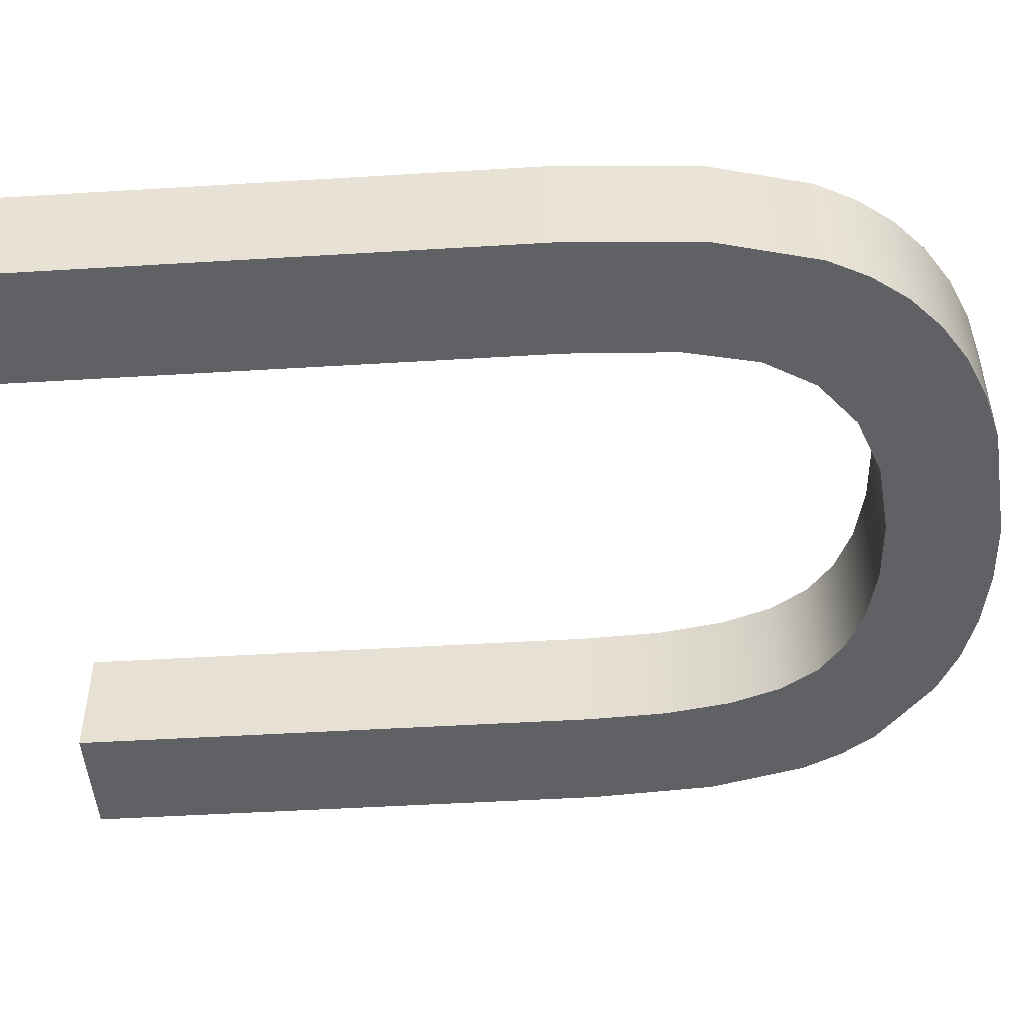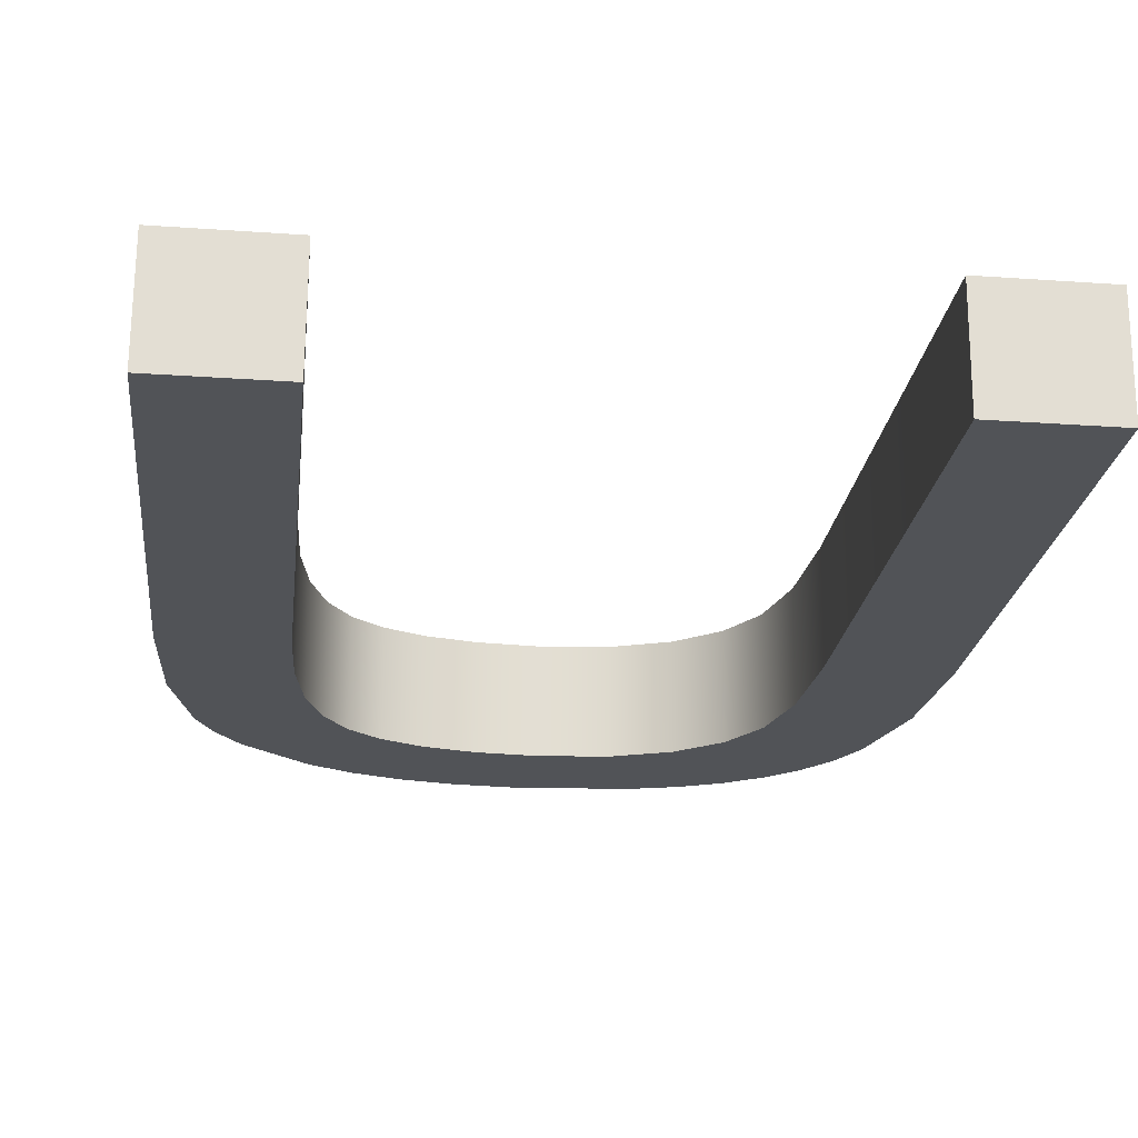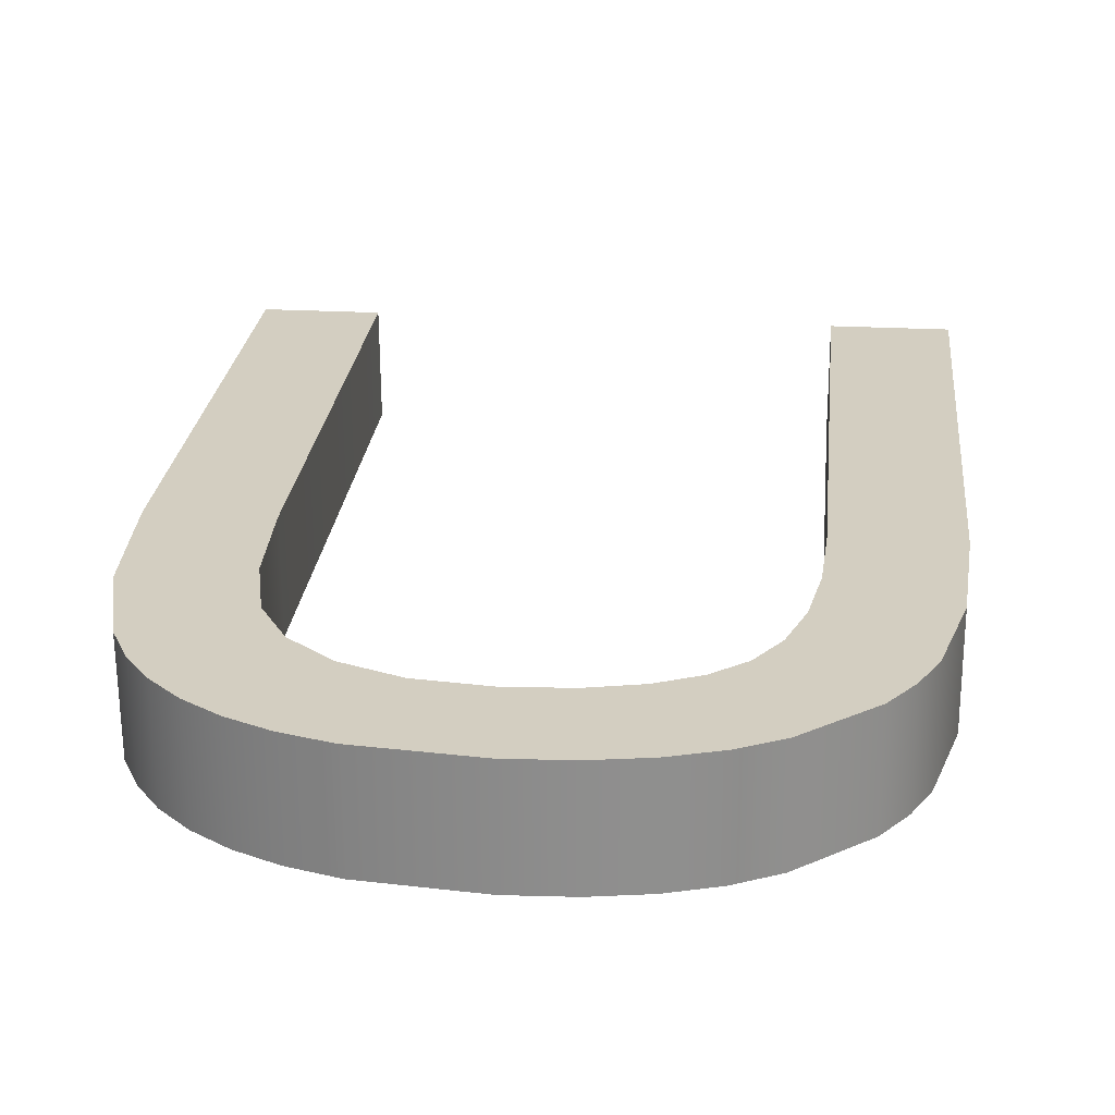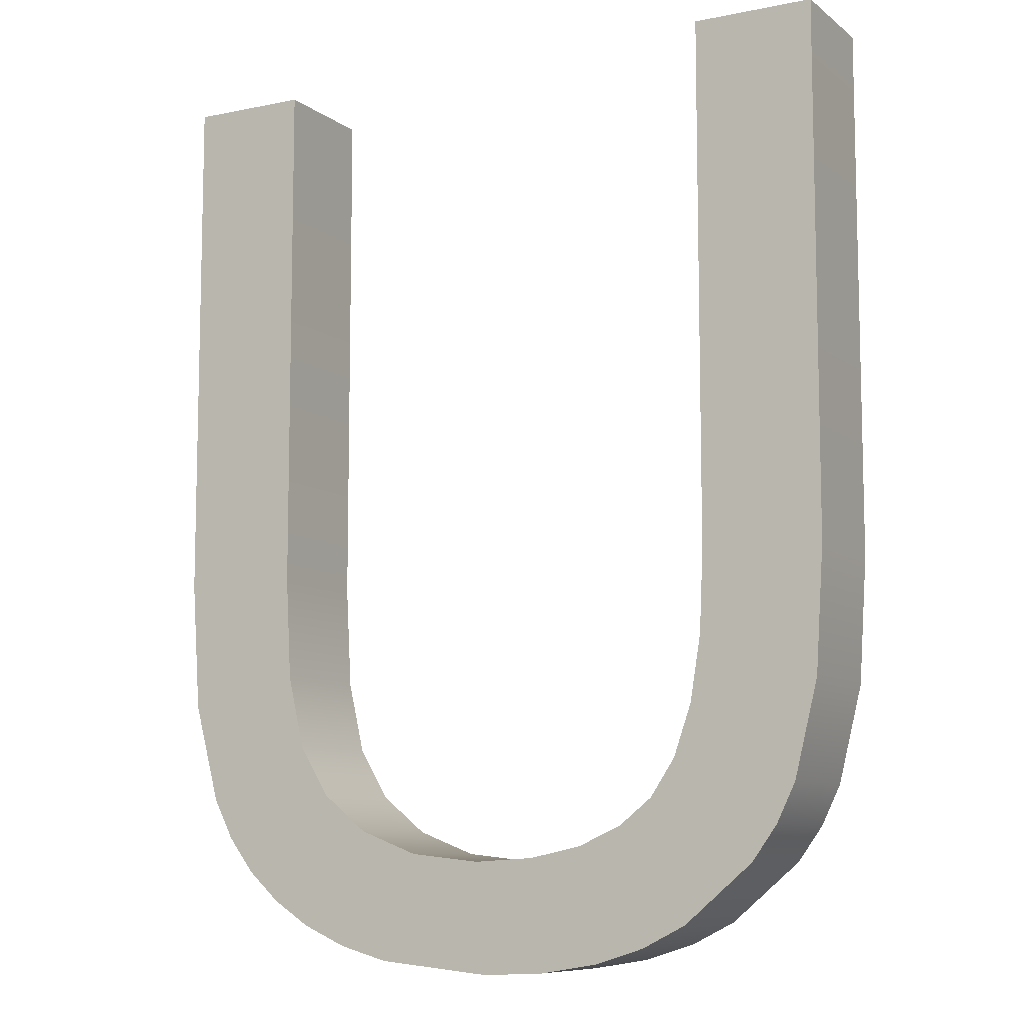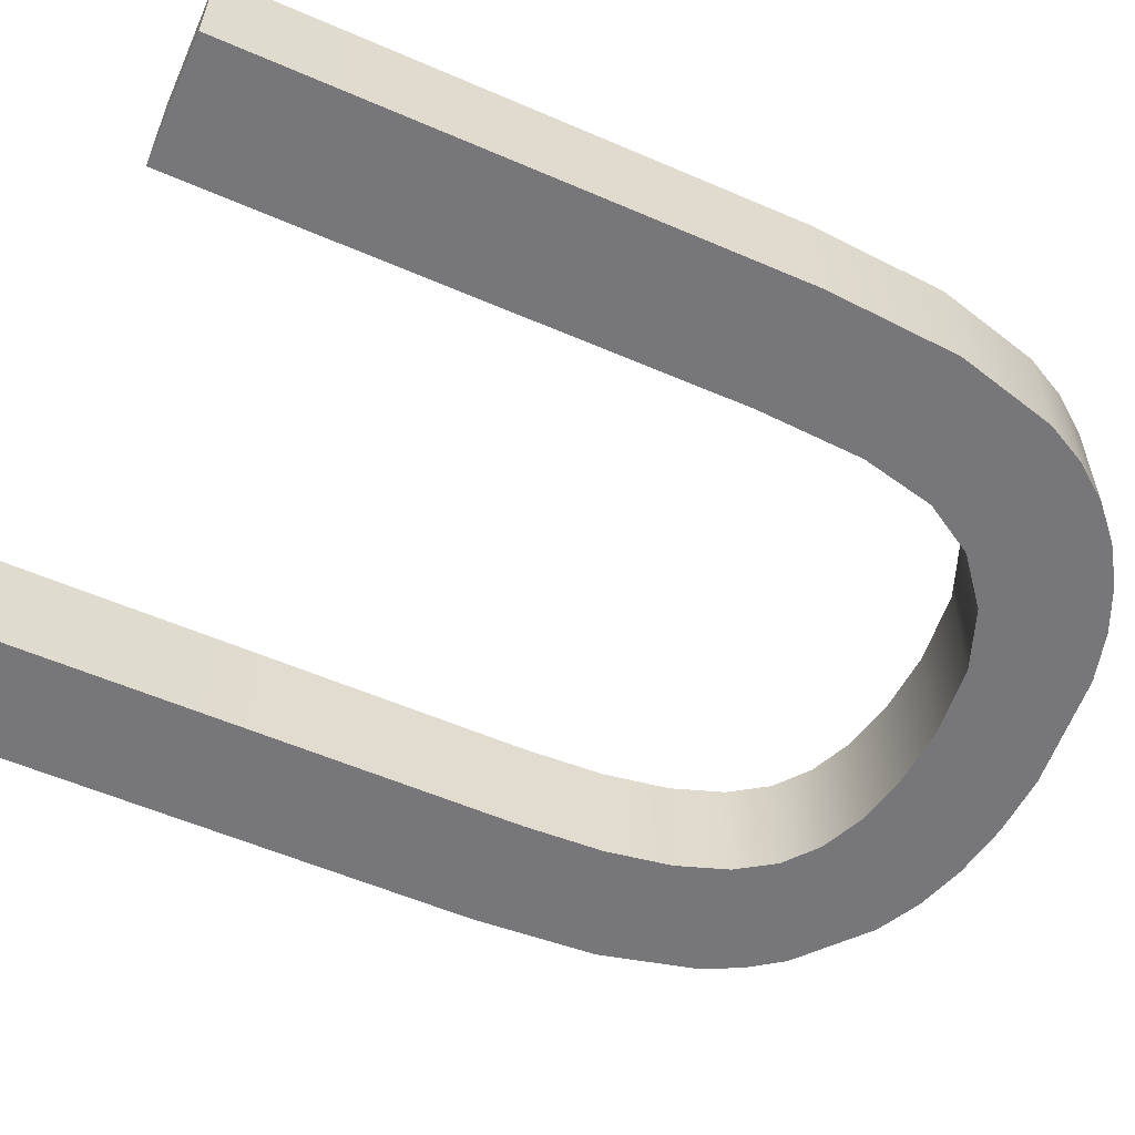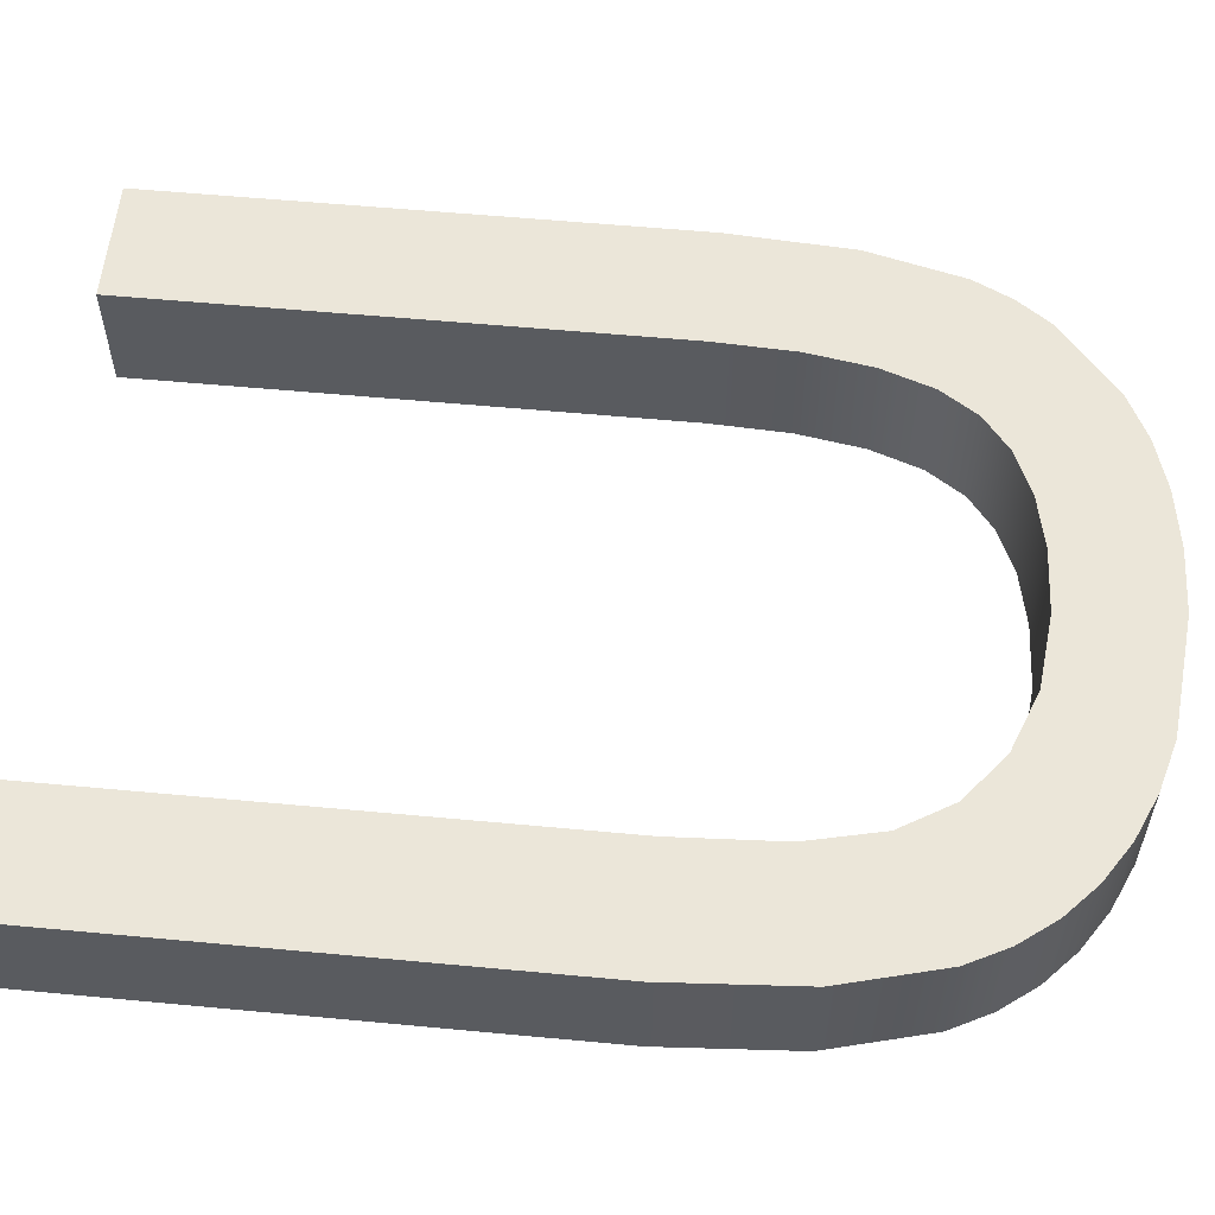
<metadata>
{"format":"obj","ext":"obj","renderer":"f3d","projection":"perspective","resolution":1024,"background":"white","views":[{"elev":-48.2,"azim":93.9,"up":"+Y"},{"elev":-21.9,"azim":-6.5,"up":"+Y"},{"elev":25.3,"azim":-174.1,"up":"+Y"},{"elev":-8.8,"azim":-151.6,"up":"+Z"},{"elev":-57.5,"azim":65.9,"up":"+Y"},{"elev":56.9,"azim":95.6,"up":"+Y"}]}
</metadata>
<code>
o mesh102/mesh102-geometry#mesh102-geometry
v 0.01715 0.228 -0.2752
v 0.02119 0.228 -0.2928
v 0.02119 0.228 -0.2752
v 0.01965 0.228 -0.3026
v 0.02122 0.2319 -0.2752
v 0.01882 0.228 -0.3014
v 0.02131 0.228 -0.2954
v 0.02122 0.2319 -0.2928
v 0.01718 0.2319 -0.2752
v 0.01819 0.228 -0.3001
v 0.01968 0.2319 -0.3026
v 0.02167 0.228 -0.2976
v 0.01718 0.2319 -0.2928
v 0.01741 0.228 -0.2969
v 0.01884 0.2319 -0.3014
v 0.02195 0.228 -0.3045
v 0.02133 0.2319 -0.2954
v 0.01715 0.228 -0.2928
v 0.01744 0.2319 -0.2969
v 0.01822 0.2319 -0.3001
v 0.02198 0.2319 -0.3045
v 0.02226 0.228 -0.2993
v 0.02169 0.2319 -0.2976
v 0.02342 0.228 -0.3053
v 0.02309 0.228 -0.3006
v 0.02228 0.2319 -0.2993
v 0.02344 0.2319 -0.3053
v 0.02311 0.2319 -0.3006
v 0.02509 0.228 -0.3058
v 0.02419 0.228 -0.3014
v 0.02422 0.2319 -0.3014
v 0.02512 0.2319 -0.3058
v 0.02698 0.228 -0.3061
v 0.02562 0.228 -0.3021
v 0.02565 0.2319 -0.3021
v 0.02701 0.2319 -0.3061
v 0.02908 0.228 -0.3062
v 0.02737 0.228 -0.3025
v 0.02739 0.2318 -0.3025
v 0.02911 0.2318 -0.3062
v 0.03298 0.2279 -0.3059
v 0.02944 0.228 -0.3026
v 0.02946 0.2318 -0.3026
v 0.033 0.2318 -0.3059
v 0.03184 0.2279 -0.3023
v 0.03186 0.2318 -0.3023
v 0.03464 0.2279 -0.3054
v 0.03384 0.2279 -0.3016
v 0.03386 0.2318 -0.3016
v 0.03466 0.2318 -0.3054
v 0.0361 0.2279 -0.3047
v 0.03537 0.2279 -0.3003
v 0.0354 0.2318 -0.3003
v 0.03612 0.2318 -0.3047
v 0.03736 0.2279 -0.3039
v 0.03638 0.2279 -0.2987
v 0.0364 0.2318 -0.2987
v 0.03739 0.2318 -0.3039
v 0.03693 0.2279 -0.2962
v 0.03696 0.2318 -0.2962
v 0.03843 0.2279 -0.3029
v 0.03712 0.2279 -0.2928
v 0.03714 0.2318 -0.2928
v 0.03846 0.2318 -0.3029
v 0.03712 0.2279 -0.2752
v 0.03714 0.2318 -0.2752
v 0.03934 0.2318 -0.3018
v 0.03931 0.2279 -0.3018
v 0.03999 0.2279 -0.3005
v 0.04118 0.2318 -0.2752
v 0.04002 0.2318 -0.3005
v 0.04087 0.2279 -0.2972
v 0.04116 0.2279 -0.2752
v 0.04089 0.2318 -0.2972
v 0.04116 0.2279 -0.2928
v 0.04118 0.2318 -0.2928
f 1 2 3
f 2 1 4
f 3 2 1
f 4 1 2
f 2 5 3
f 3 5 2
f 5 1 3
f 3 1 5
f 4 1 6
f 6 1 4
f 4 7 2
f 2 7 4
f 5 2 8
f 8 2 5
f 1 5 9
f 9 5 1
f 6 1 10
f 10 1 6
f 6 11 4
f 4 11 6
f 4 12 7
f 7 12 4
f 7 8 2
f 2 8 7
f 8 11 5
f 5 11 8
f 5 11 9
f 9 11 5
f 13 1 9
f 9 1 13
f 10 1 14
f 14 1 10
f 10 15 6
f 6 15 10
f 11 6 15
f 15 6 11
f 11 16 4
f 4 16 11
f 16 12 4
f 4 12 16
f 12 17 7
f 7 17 12
f 8 7 17
f 17 7 8
f 17 11 8
f 8 11 17
f 9 11 15
f 15 11 9
f 1 13 18
f 18 13 1
f 9 19 13
f 13 19 9
f 14 1 18
f 18 1 14
f 14 20 10
f 10 20 14
f 15 10 20
f 20 10 15
f 16 11 21
f 21 11 16
f 16 22 12
f 12 22 16
f 17 12 23
f 23 12 17
f 23 11 17
f 17 11 23
f 9 15 20
f 20 15 9
f 19 18 13
f 13 18 19
f 9 20 19
f 19 20 9
f 18 19 14
f 14 19 18
f 20 14 19
f 19 14 20
f 23 21 11
f 11 21 23
f 21 24 16
f 16 24 21
f 16 25 22
f 22 25 16
f 22 23 12
f 12 23 22
f 26 21 23
f 23 21 26
f 24 21 27
f 27 21 24
f 24 25 16
f 16 25 24
f 25 26 22
f 22 26 25
f 23 22 26
f 26 22 23
f 28 21 26
f 26 21 28
f 28 27 21
f 21 27 28
f 27 29 24
f 24 29 27
f 24 30 25
f 25 30 24
f 26 25 28
f 28 25 26
f 31 27 28
f 28 27 31
f 29 27 32
f 32 27 29
f 29 30 24
f 24 30 29
f 31 25 30
f 30 25 31
f 25 31 28
f 28 31 25
f 31 32 27
f 27 32 31
f 32 33 29
f 29 33 32
f 29 34 30
f 30 34 29
f 30 35 31
f 31 35 30
f 35 32 31
f 31 32 35
f 33 32 36
f 36 32 33
f 33 34 29
f 29 34 33
f 35 30 34
f 34 30 35
f 35 36 32
f 32 36 35
f 36 37 33
f 33 37 36
f 33 38 34
f 34 38 33
f 34 39 35
f 35 39 34
f 39 36 35
f 35 36 39
f 37 36 40
f 40 36 37
f 37 38 33
f 33 38 37
f 39 34 38
f 38 34 39
f 39 40 36
f 36 40 39
f 40 41 37
f 37 41 40
f 37 42 38
f 38 42 37
f 38 43 39
f 39 43 38
f 43 40 39
f 39 40 43
f 41 40 44
f 44 40 41
f 41 45 37
f 37 45 41
f 37 45 42
f 42 45 37
f 43 38 42
f 42 38 43
f 46 40 43
f 43 40 46
f 46 44 40
f 40 44 46
f 44 47 41
f 41 47 44
f 41 48 45
f 45 48 41
f 46 42 45
f 45 42 46
f 42 46 43
f 43 46 42
f 49 44 46
f 46 44 49
f 47 44 50
f 50 44 47
f 47 48 41
f 41 48 47
f 49 45 48
f 48 45 49
f 45 49 46
f 46 49 45
f 49 50 44
f 44 50 49
f 50 51 47
f 47 51 50
f 47 52 48
f 48 52 47
f 48 53 49
f 49 53 48
f 53 50 49
f 49 50 53
f 51 50 54
f 54 50 51
f 51 52 47
f 47 52 51
f 53 48 52
f 52 48 53
f 53 54 50
f 50 54 53
f 54 55 51
f 51 55 54
f 51 56 52
f 52 56 51
f 56 53 52
f 52 53 56
f 57 54 53
f 53 54 57
f 55 54 58
f 58 54 55
f 55 59 51
f 51 59 55
f 51 59 56
f 56 59 51
f 53 56 57
f 57 56 53
f 60 54 57
f 57 54 60
f 60 58 54
f 54 58 60
f 58 61 55
f 55 61 58
f 55 62 59
f 59 62 55
f 59 57 56
f 56 57 59
f 57 59 60
f 60 59 57
f 58 60 63
f 63 60 58
f 61 58 64
f 64 58 61
f 61 65 55
f 55 65 61
f 55 65 62
f 62 65 55
f 62 60 59
f 59 60 62
f 60 62 63
f 63 62 60
f 66 58 63
f 63 58 66
f 66 64 58
f 58 64 66
f 67 61 64
f 64 61 67
f 68 65 61
f 61 65 68
f 65 63 62
f 62 63 65
f 63 65 66
f 66 65 63
f 66 67 64
f 64 67 66
f 61 67 68
f 68 67 61
f 69 65 68
f 68 65 69
f 65 70 66
f 66 70 65
f 66 71 67
f 67 71 66
f 71 68 67
f 67 68 71
f 72 65 69
f 69 65 72
f 68 71 69
f 69 71 68
f 70 65 73
f 73 65 70
f 70 74 66
f 66 74 70
f 66 74 71
f 71 74 66
f 75 65 72
f 72 65 75
f 69 74 72
f 72 74 69
f 74 69 71
f 71 69 74
f 65 75 73
f 73 75 65
f 75 70 73
f 73 70 75
f 74 70 76
f 76 70 74
f 72 76 75
f 75 76 72
f 76 72 74
f 74 72 76
f 70 75 76
f 76 75 70

</code>
